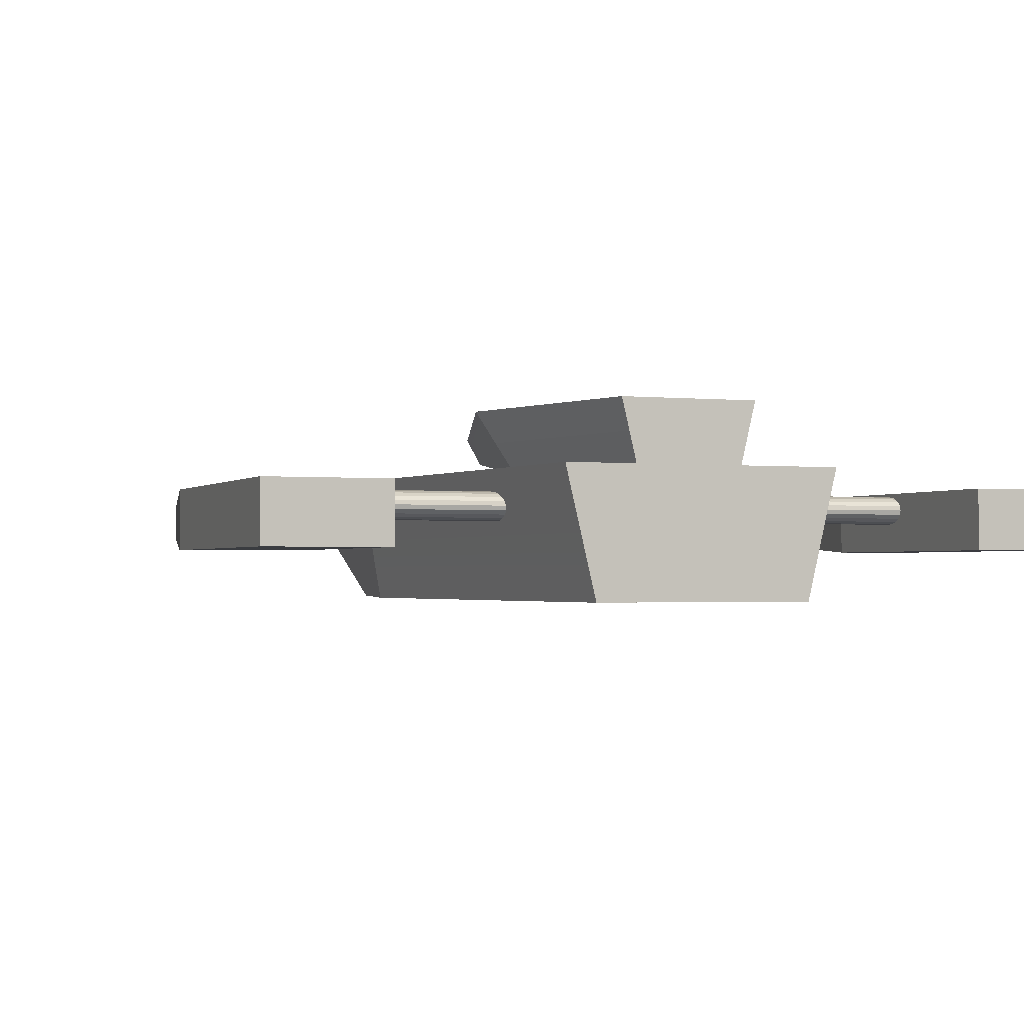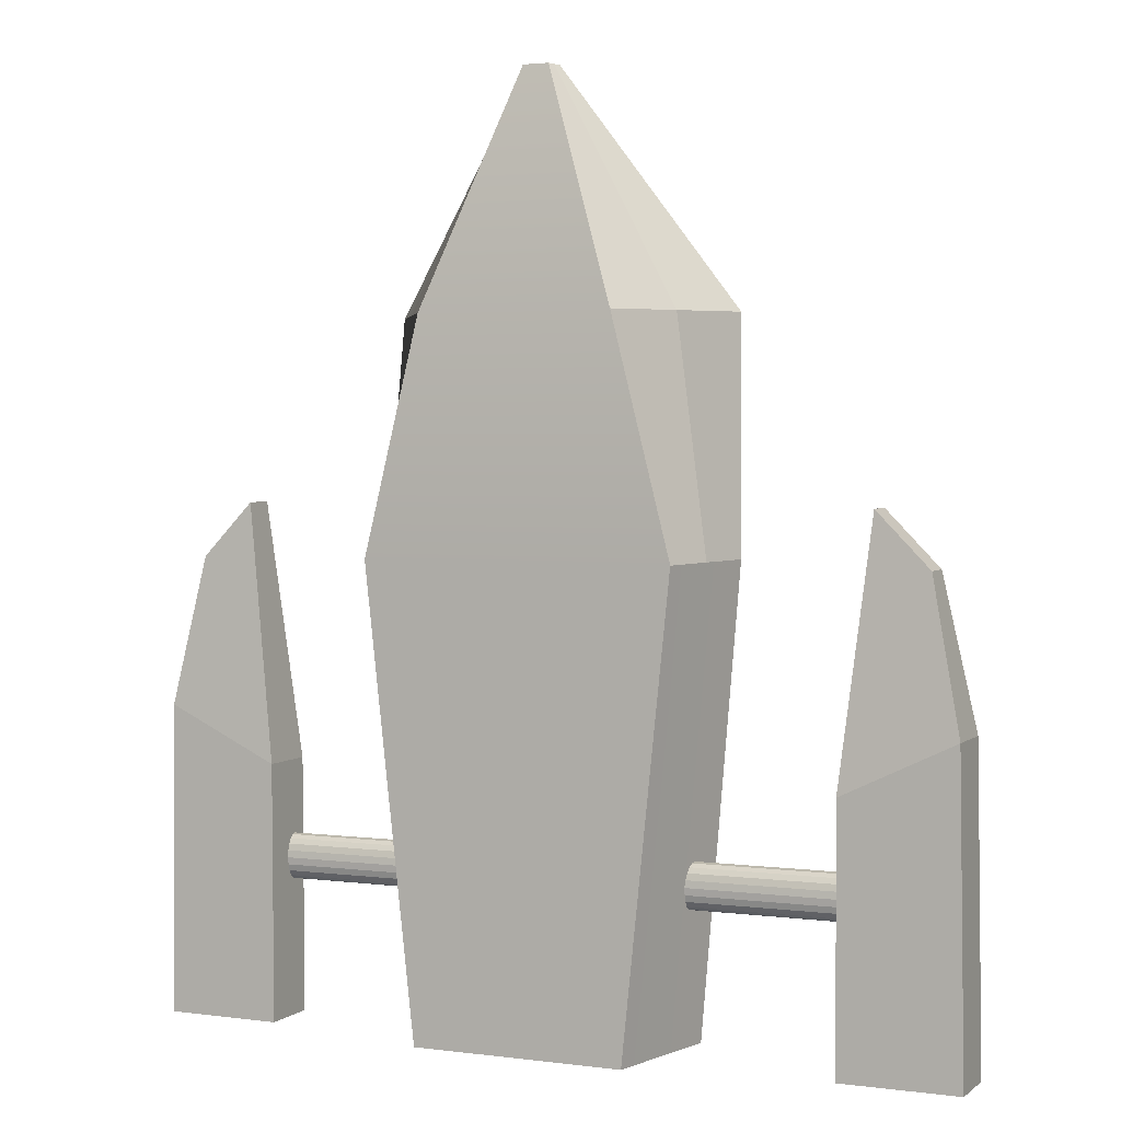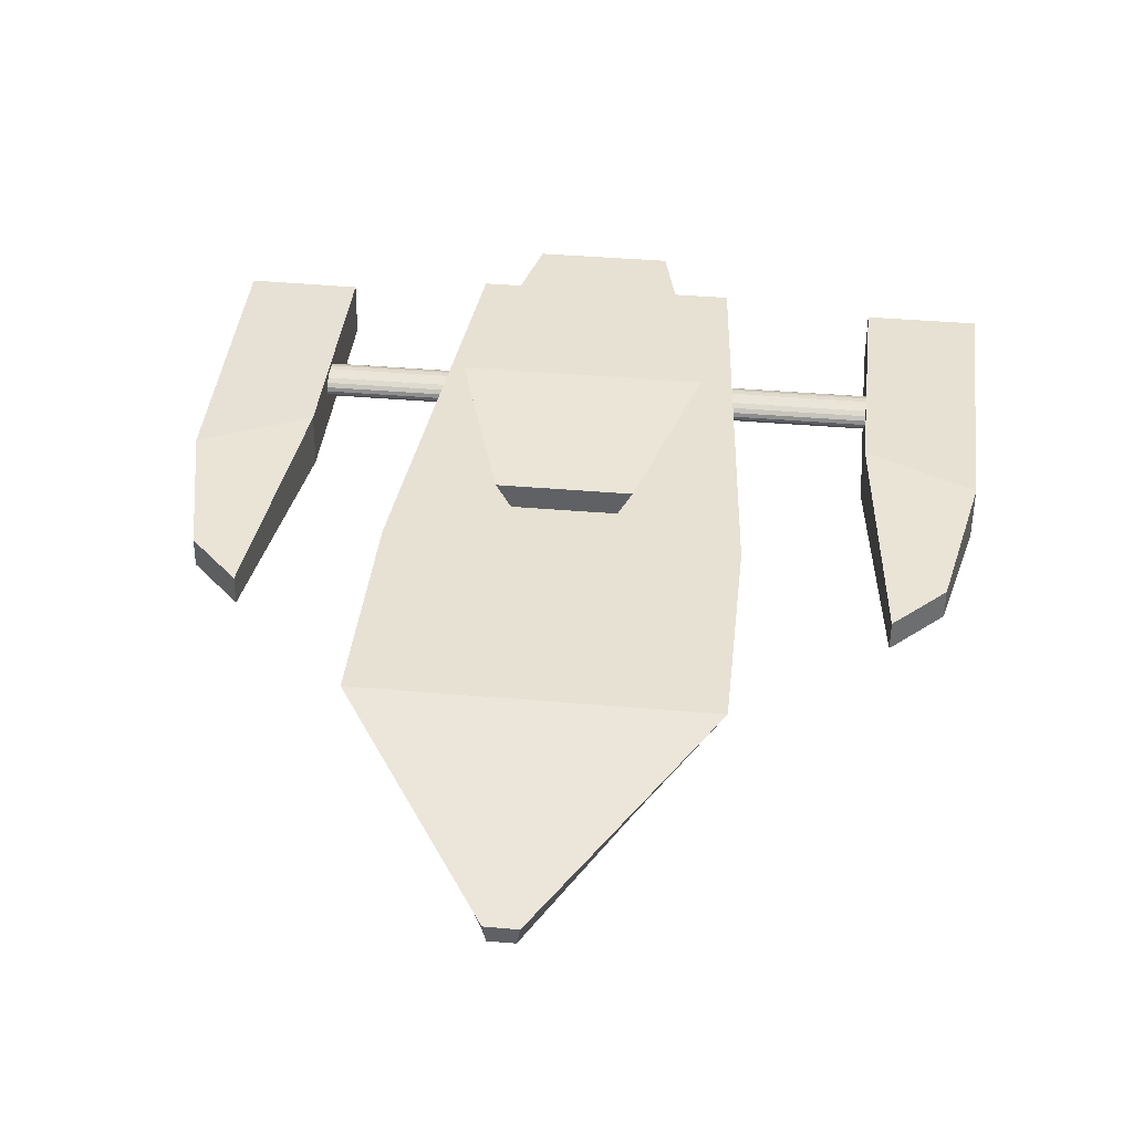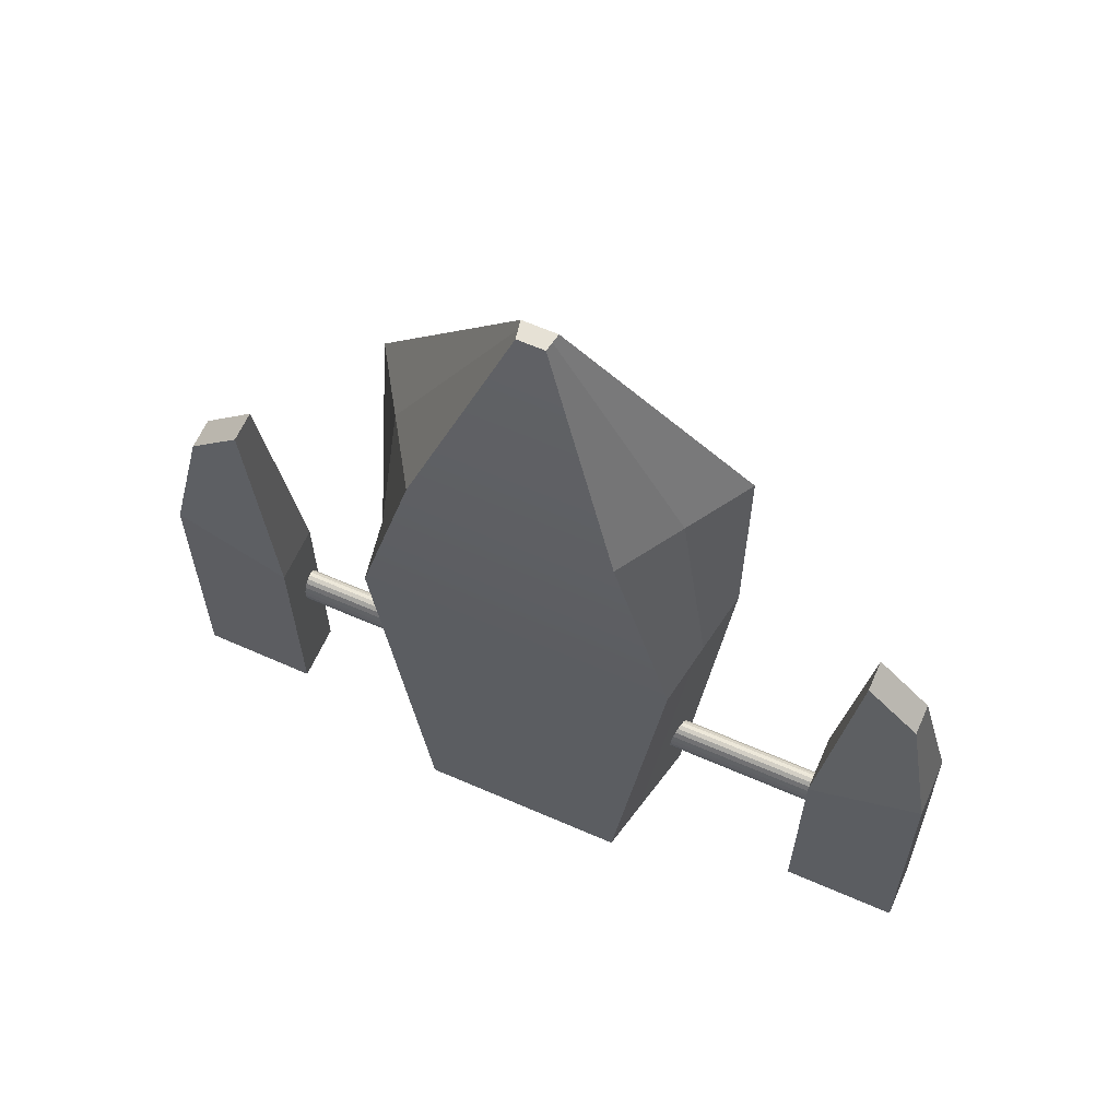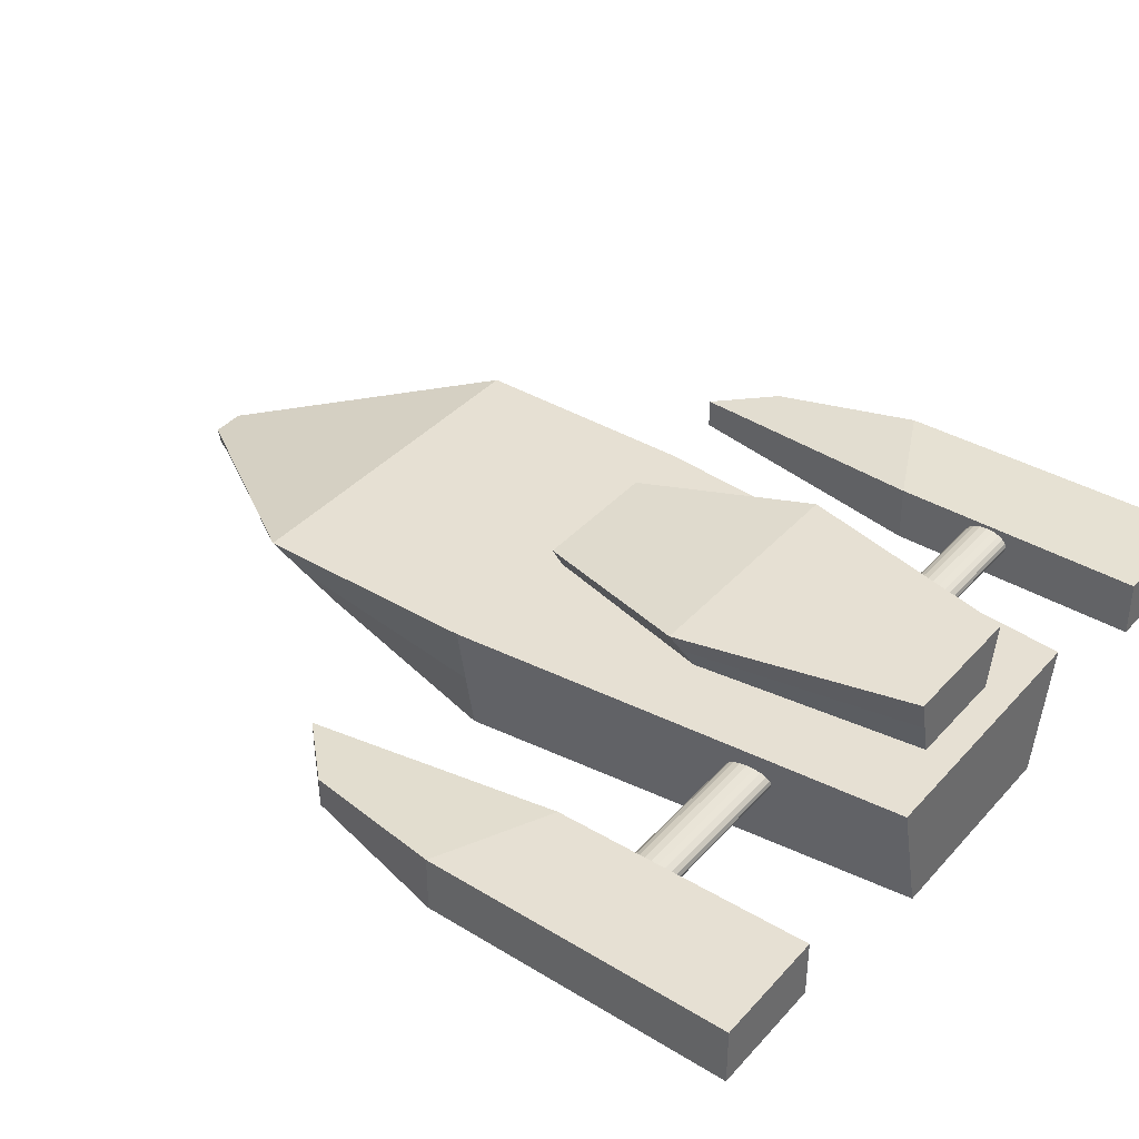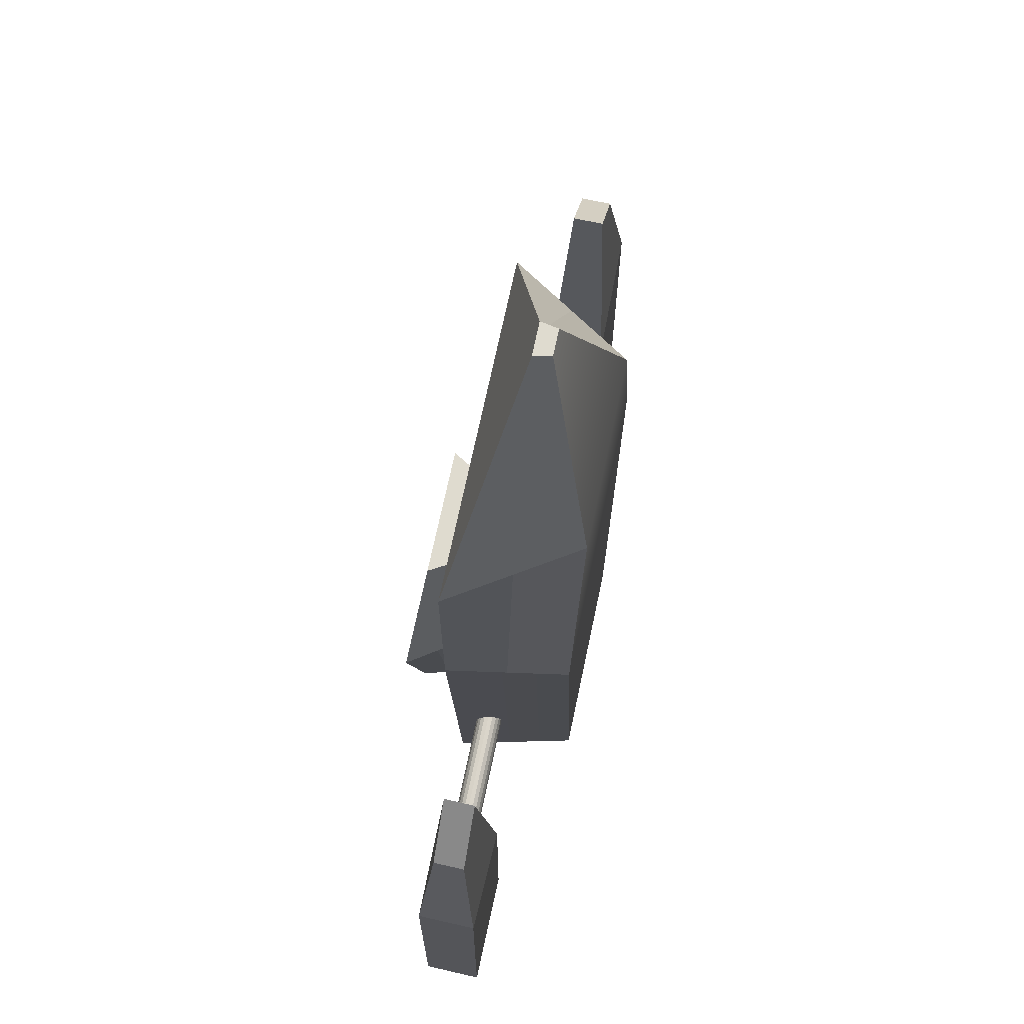
<metadata>
{"format":"obj","ext":"obj","renderer":"f3d","projection":"perspective","resolution":1024,"background":"white","views":[{"elev":-1.6,"azim":158.2,"up":"+Y"},{"elev":3.1,"azim":24.5,"up":"+Z"},{"elev":38.9,"azim":6.0,"up":"+Y"},{"elev":64.7,"azim":23.7,"up":"+Z"},{"elev":38.5,"azim":126.6,"up":"+Y"},{"elev":70.0,"azim":-78.1,"up":"+Z"}]}
</metadata>
<code>
o ShipV3
v 1.089 3.152 -0.3046
v 0.4178 3.007 -0.3069
v 0.9427 2.898 -0.3052
v -0.1072 3.19 -0.3086
v 1.236 3.407 -0.304
v -1.45 3.407 -0.3144
v -0.1072 3.19 -0.3086
v -0.6321 3.006 -0.3109
v -1.304 3.152 -0.3138
v -1.157 2.898 -0.3133
v 0.9797 2.537 -8.315
v -1.132 2.537 -8.323
v -1.28 3.152 -8.323
v 1.127 3.152 -8.314
v -0.1072 3.115 -0.3086
v -0.1072 3.116 -0.3086
v -2.535 3.768 -3.751
v 2.347 3.768 -3.732
v 1.275 3.768 -8.313
v -1.427 3.768 -8.324
v -1.705 2.537 -3.748
v -2.12 3.152 -3.749
v 1.517 2.537 -3.735
v 1.932 3.152 -3.734
v 7.44 1.293 0.2316
v 8.054 1.019 -2.739
v 8.054 2.184 -2.739
v 7.44 1.91 0.2316
v 5.793 2.184 -3.832
v 6.377 1.91 1.312
v 5.793 1.019 -3.832
v 6.377 1.293 1.312
v 8.167 1.019 -8.965
v 5.813 1.019 -8.974
v 5.813 2.184 -8.974
v 8.167 2.184 -8.965
v -5.802 1.921 -6.246
v -5.802 1.998 -6.181
v -2.659 1.999 -6.169
v -2.659 1.921 -6.234
v -5.802 2.06 -6.08
v -2.659 2.06 -6.068
v -5.803 2.099 -5.952
v -2.66 2.1 -5.94
v -5.803 2.113 -5.81
v -2.661 2.113 -5.798
v -5.804 2.099 -5.669
v -2.661 2.1 -5.657
v -5.804 2.06 -5.541
v -2.662 2.06 -5.529
v -5.805 1.998 -5.44
v -2.662 1.999 -5.428
v -5.805 1.921 -5.375
v -2.662 1.921 -5.362
v -5.805 1.834 -5.352
v -2.662 1.835 -5.34
v -5.805 1.748 -5.375
v -2.662 1.749 -5.362
v -5.805 1.671 -5.44
v -2.662 1.671 -5.428
v -5.804 1.609 -5.541
v -2.661 1.61 -5.529
v -5.804 1.57 -5.669
v -2.661 1.57 -5.657
v -5.803 1.556 -5.81
v -2.66 1.556 -5.798
v -5.803 1.57 -5.952
v -2.66 1.57 -5.94
v -5.802 1.609 -6.08
v -2.659 1.61 -6.068
v -5.802 1.671 -6.181
v -2.659 1.671 -6.169
v -5.802 1.748 -6.246
v -2.659 1.749 -6.234
v -5.802 1.834 -6.269
v -2.659 1.835 -6.257
v -5.803 1.834 -5.81
v -2.66 1.835 -5.798
v -7.502 1.913 0.174
v -8.089 2.191 -2.801
v -8.109 1.026 -2.802
v -7.513 1.296 0.174
v -5.84 1.011 -3.877
v -6.458 1.289 1.262
v -5.82 2.176 -3.877
v -6.447 1.906 1.262
v -8.154 2.192 -9.028
v -5.8 2.176 -9.019
v -5.821 1.011 -9.019
v -8.174 1.027 -9.028
v 2.686 1.921 -6.214
v 2.685 1.998 -6.148
v 5.828 1.999 -6.136
v 5.829 1.921 -6.201
v 2.685 2.06 -6.047
v 5.828 2.06 -6.035
v 2.684 2.099 -5.919
v 5.827 2.1 -5.907
v 2.684 2.113 -5.778
v 5.827 2.113 -5.766
v 2.683 2.099 -5.636
v 5.826 2.1 -5.624
v 2.683 2.06 -5.508
v 5.826 2.06 -5.496
v 2.683 1.998 -5.407
v 5.825 1.999 -5.395
v 2.682 1.921 -5.342
v 5.825 1.921 -5.33
v 2.682 1.835 -5.319
v 5.825 1.835 -5.307
v 2.682 1.748 -5.342
v 5.825 1.749 -5.33
v 2.683 1.671 -5.407
v 5.826 1.671 -5.395
v 2.683 1.609 -5.508
v 5.826 1.61 -5.496
v 2.684 1.57 -5.636
v 5.826 1.57 -5.624
v 2.684 1.556 -5.778
v 5.827 1.556 -5.766
v 2.685 1.57 -5.919
v 5.828 1.57 -5.907
v 2.685 1.609 -6.047
v 5.828 1.61 -6.035
v 2.686 1.671 -6.148
v 5.828 1.671 -6.136
v 2.686 1.748 -6.214
v 5.829 1.749 -6.201
v 2.686 1.835 -6.236
v 5.829 1.835 -6.224
v 2.684 1.835 -5.778
v 5.827 1.835 -5.766
v 0.1156 1.116 9.473
v 1.814 0.05597 4.882
v 2.607 1.292 4.885
v 0.1498 1.292 9.473
v 0.184 1.469 9.473
v 3.399 2.529 4.888
v -3.653 2.529 4.861
v -0.4738 1.469 9.471
v -0.4396 1.292 9.471
v -2.861 1.292 4.864
v -2.068 0.05597 4.867
v -0.4054 1.116 9.471
v 2.047 0.05598 -8.909
v -2.195 0.05598 -8.926
v -2.492 1.292 -8.927
v 2.344 1.292 -8.908
v -3.636 2.529 0.2637
v 3.417 2.529 0.2908
v 2.64 2.529 -8.907
v -2.788 2.529 -8.928
v -3.21 0.05597 0.2653
v -3.423 1.292 0.2645
v 2.992 0.05597 0.2892
v 3.204 1.292 0.29
f 1 2 3
f 4 5 6 7
f 8 9 10
f 2 8 10 3
f 11 12 13 14
f 15 16 4 7
f 17 18 19 20
f 21 22 13 12
f 23 21 12 11
f 14 24 23 11
f 6 5 18 17
f 10 9 22 21
f 3 10 21 23
f 24 1 3 23
f 15 8 2 16
f 7 6 9 8 15
f 22 9 6 17
f 13 22 17 20
f 14 13 20 19
f 18 24 14 19
f 5 1 24 18
f 16 2 1 5 4
f 25 26 27 28
f 28 27 29 30
f 30 29 31 32
f 32 31 26 25
f 33 34 35 36
f 32 25 28 30
f 29 27 36 35
f 31 29 35 34
f 26 31 34 33
f 27 26 33 36
f 37 38 39 40
f 38 41 42 39
f 41 43 44 42
f 43 45 46 44
f 45 47 48 46
f 47 49 50 48
f 49 51 52 50
f 51 53 54 52
f 53 55 56 54
f 55 57 58 56
f 57 59 60 58
f 59 61 62 60
f 61 63 64 62
f 63 65 66 64
f 65 67 68 66
f 67 69 70 68
f 69 71 72 70
f 71 73 74 72
f 73 75 76 74
f 75 37 40 76
f 38 37 77
f 41 38 77
f 43 41 77
f 45 43 77
f 47 45 77
f 49 47 77
f 51 49 77
f 53 51 77
f 55 53 77
f 57 55 77
f 59 57 77
f 61 59 77
f 63 61 77
f 65 63 77
f 67 65 77
f 69 67 77
f 71 69 77
f 73 71 77
f 75 73 77
f 37 75 77
f 40 39 78
f 39 42 78
f 42 44 78
f 44 46 78
f 46 48 78
f 48 50 78
f 50 52 78
f 52 54 78
f 54 56 78
f 56 58 78
f 58 60 78
f 60 62 78
f 62 64 78
f 64 66 78
f 66 68 78
f 68 70 78
f 70 72 78
f 72 74 78
f 74 76 78
f 76 40 78
f 79 80 81 82
f 82 81 83 84
f 84 83 85 86
f 86 85 80 79
f 87 88 89 90
f 86 79 82 84
f 83 81 90 89
f 85 83 89 88
f 80 85 88 87
f 81 80 87 90
f 91 92 93 94
f 92 95 96 93
f 95 97 98 96
f 97 99 100 98
f 99 101 102 100
f 101 103 104 102
f 103 105 106 104
f 105 107 108 106
f 107 109 110 108
f 109 111 112 110
f 111 113 114 112
f 113 115 116 114
f 115 117 118 116
f 117 119 120 118
f 119 121 122 120
f 121 123 124 122
f 123 125 126 124
f 125 127 128 126
f 127 129 130 128
f 129 91 94 130
f 92 91 131
f 95 92 131
f 97 95 131
f 99 97 131
f 101 99 131
f 103 101 131
f 105 103 131
f 107 105 131
f 109 107 131
f 111 109 131
f 113 111 131
f 115 113 131
f 117 115 131
f 119 117 131
f 121 119 131
f 123 121 131
f 125 123 131
f 127 125 131
f 129 127 131
f 91 129 131
f 94 93 132
f 93 96 132
f 96 98 132
f 98 100 132
f 100 102 132
f 102 104 132
f 104 106 132
f 106 108 132
f 108 110 132
f 110 112 132
f 112 114 132
f 114 116 132
f 116 118 132
f 118 120 132
f 120 122 132
f 122 124 132
f 124 126 132
f 126 128 132
f 128 130 132
f 130 94 132
f 133 134 135 136
f 137 138 139 140
f 141 142 143 144
f 144 143 134 133
f 145 146 147 148
f 144 133 136 141
f 149 150 151 152
f 153 154 147 146
f 155 153 146 145
f 148 156 155 145
f 139 138 150 149
f 143 142 154 153
f 134 143 153 155
f 156 135 134 155
f 141 136 137 140
f 140 139 142 141
f 154 142 139 149
f 147 154 149 152
f 148 147 152 151
f 150 156 148 151
f 138 135 156 150
f 136 135 138 137

</code>
